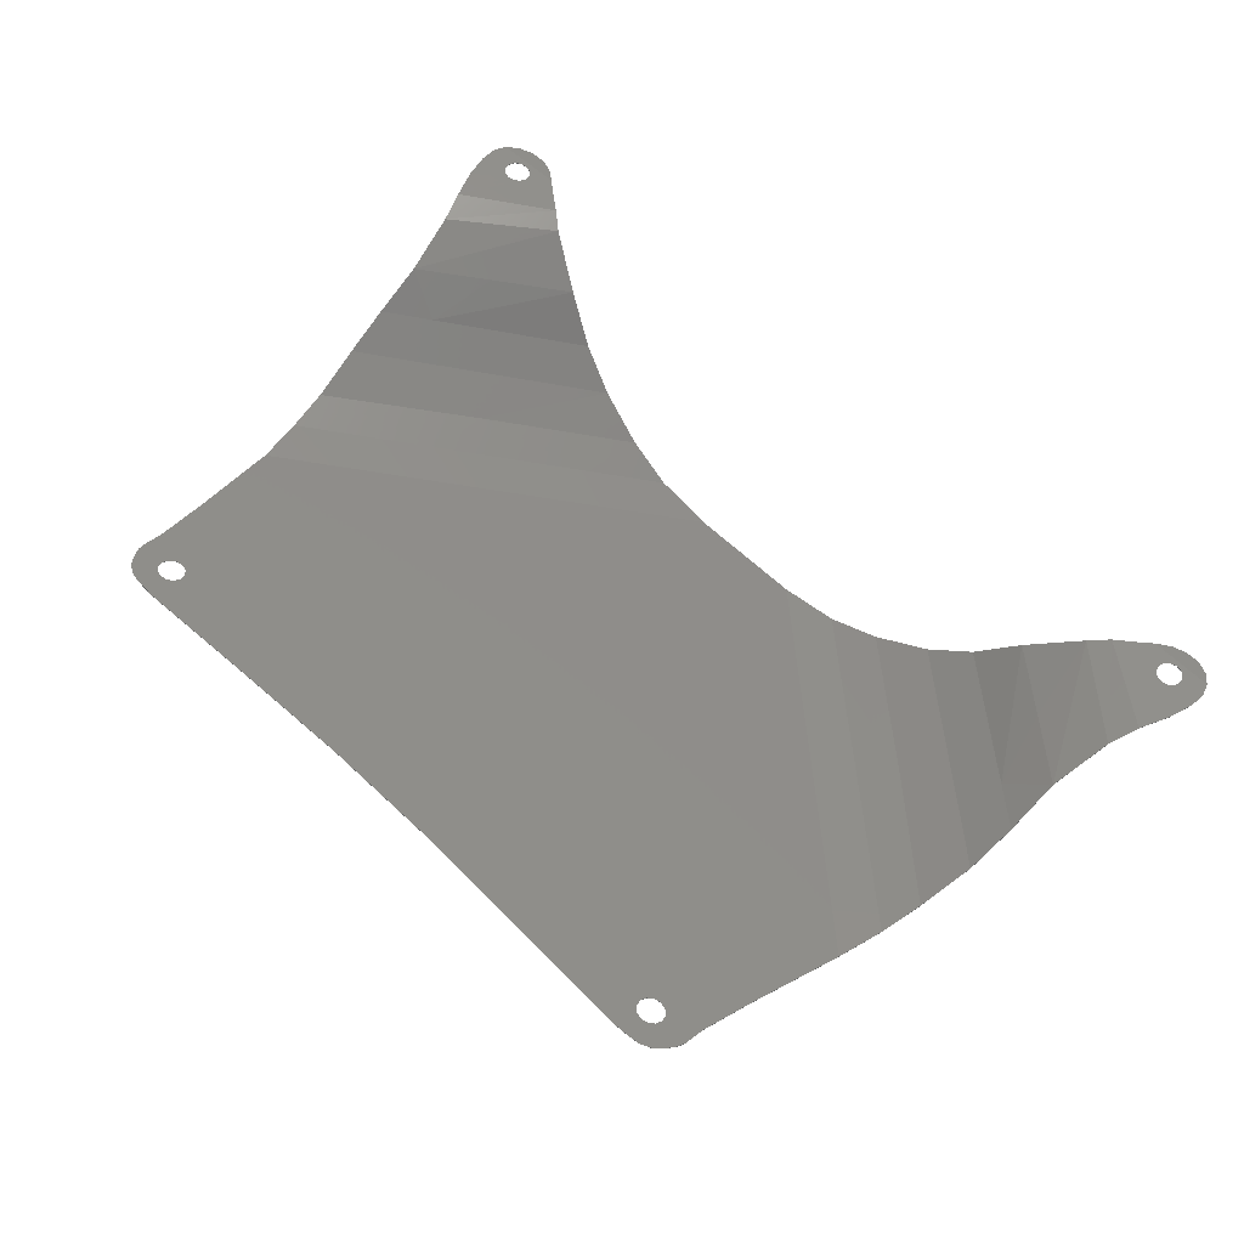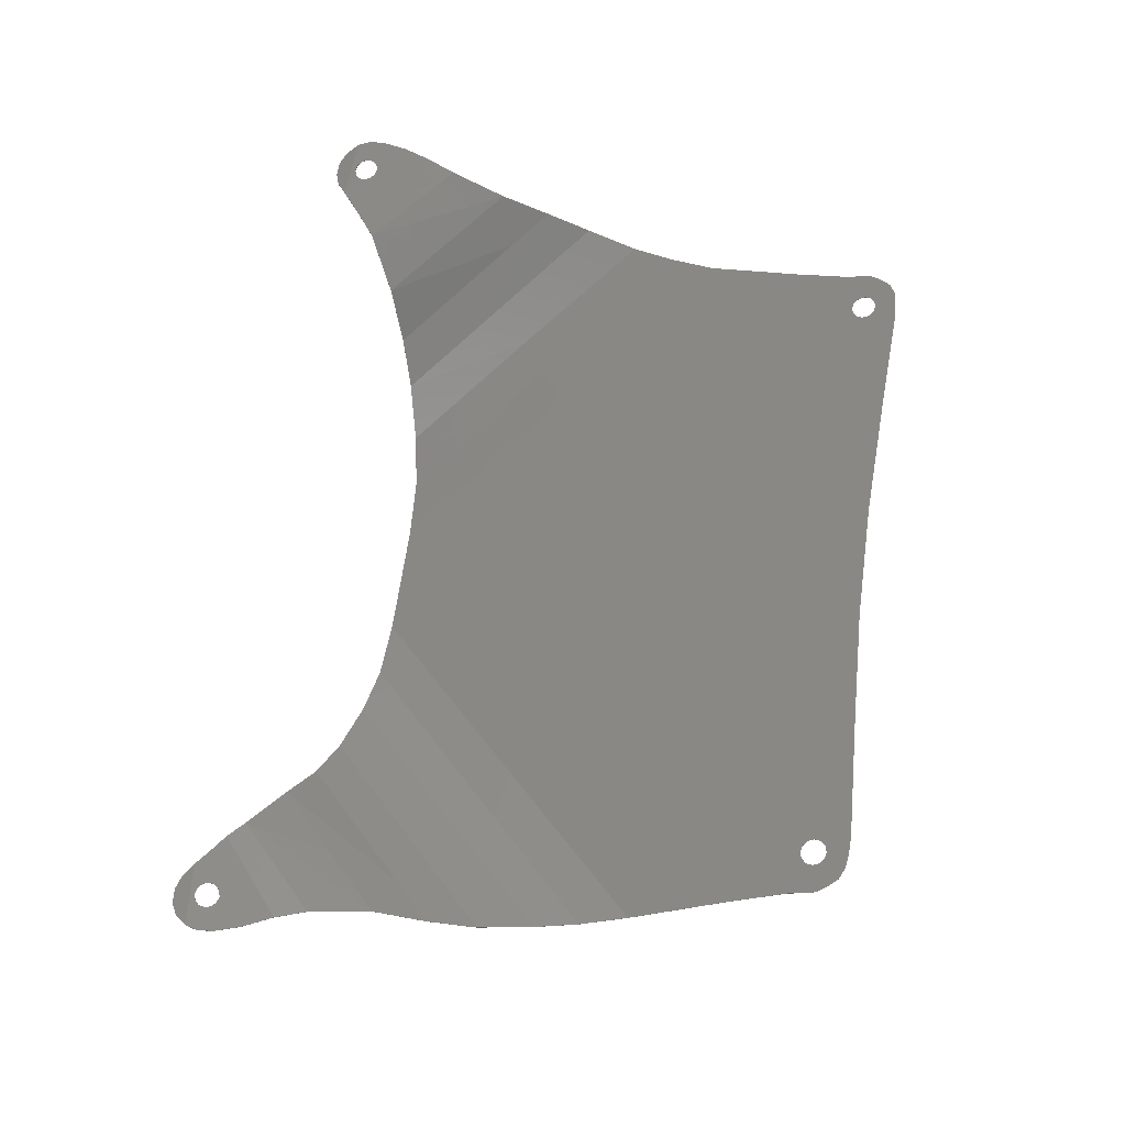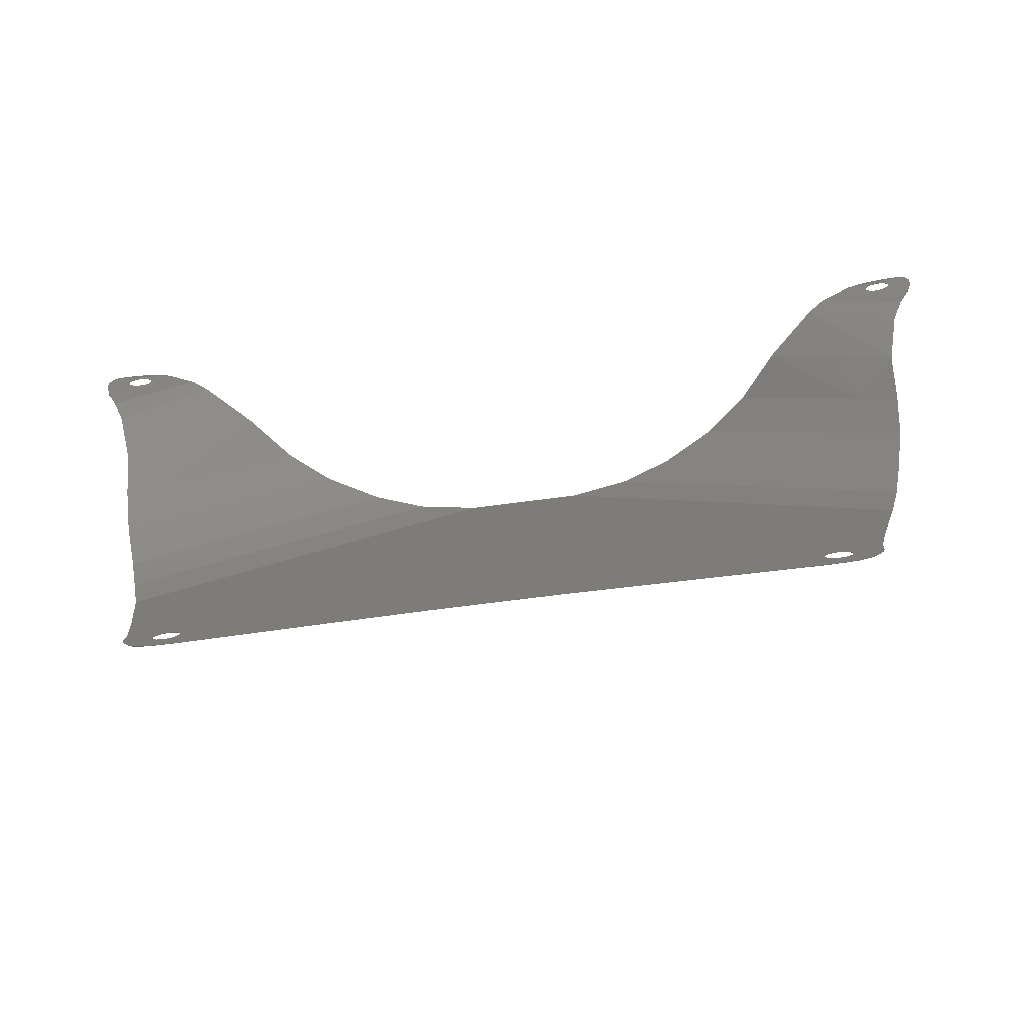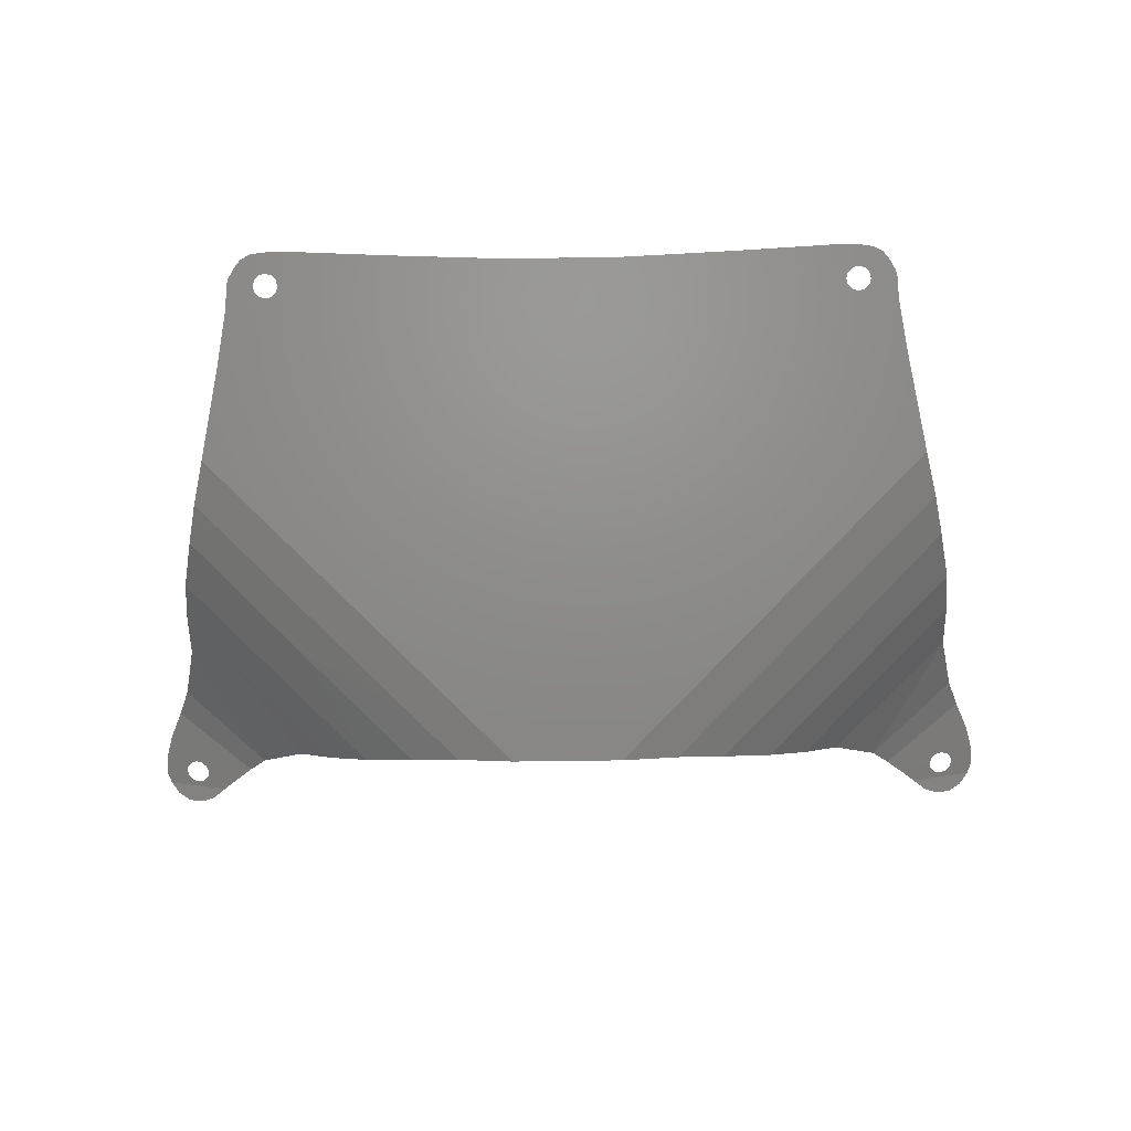
<metadata>
{"format":"stl","ext":"stl","renderer":"f3d","projection":"perspective","resolution":1024,"background":"white","views":[{"elev":61.4,"azim":43.9,"up":"+Z"},{"elev":64.9,"azim":-82.0,"up":"+Z"},{"elev":-58.8,"azim":8.2,"up":"+Y"},{"elev":-65.1,"azim":0.8,"up":"+Z"}]}
</metadata>
<code>
# stl→obj: 284 verts, 580 faces
v 0 96.9 -37.78
v 0 -4.845 1.889
v -12.4 -4.845 1.889
v -12 96.9 -37.78
v -85.62 118.2 -4.425
v -79.26 120.1 -5.373
v -75.42 117.1 -5.304
v -86.04 116.9 -4.19
v -81.93 122.3 -5.422
v -85.9 119.5 -4.587
v -94.79 121.2 -3.925
v -90.39 119.5 -4.12
v -90.8 118.2 -3.885
v -95.7 118.6 -3.431
v -90.52 116.9 -3.723
v -95.5 115.1 -2.939
v -89.62 116 -3.676
v -94.05 109.8 -2.293
v -88.35 115.6 -3.757
v -91.49 103.7 -1.683
v -56.62 91.25 -23.71
v -53.9 104.7 -21.73
v -45.33 101.8 -27.84
v -58.55 76.6 -24.19
v -34.44 99.06 -32.9
v -36.15 86.17 -31.57
v -59.64 64.29 -23.03
v -36.8 73.79 -28.77
v -60.38 51.82 -20.21
v -60.8 -6.894 2.688
v -36.8 -5.777 2.252
v -86.5 85.43 -5.853
v -89.2 97.61 -2.579
v -71.78 114.1 -6.372
v -74.56 96.55 -9.419
v -78.04 82.17 -12.9
v -85.92 74.82 -10.02
v -84.87 64.9 -13.38
v -80.5 68.98 -14.98
v -82.61 53.55 -15.45
v -87.04 116 -3.946
v -86.8 120.4 -4.634
v -88.08 120.8 -4.552
v -89.39 120.4 -4.364
v -92.97 123.6 -4.963
v -84.65 124.4 -5.961
v -87.32 125.3 -6.065
v -90.41 125.1 -5.727
v 12.4 -4.845 1.889
v 12 96.9 -37.78
v 85.62 118.2 -4.425
v 75.42 117.1 -5.304
v 79.26 120.1 -5.373
v 86.04 116.9 -4.19
v 81.93 122.3 -5.422
v 85.9 119.5 -4.587
v 94.79 121.2 -3.925
v 90.8 118.2 -3.885
v 90.39 119.5 -4.12
v 95.7 118.6 -3.431
v 90.52 116.9 -3.723
v 95.5 115.1 -2.939
v 89.62 116 -3.676
v 94.05 109.8 -2.293
v 88.35 115.6 -3.757
v 91.49 103.7 -1.683
v 56.62 91.25 -23.71
v 45.33 101.8 -27.84
v 53.9 104.7 -21.73
v 58.55 76.6 -24.19
v 34.44 99.06 -32.9
v 36.15 86.17 -31.57
v 59.64 64.29 -23.03
v 36.8 73.79 -28.77
v 60.38 51.82 -20.21
v 60.8 -6.894 2.688
v 36.8 -5.777 2.252
v 86.5 85.43 -5.853
v 71.78 114.1 -6.372
v 89.2 97.61 -2.579
v 74.56 96.55 -9.419
v 78.04 82.17 -12.9
v 85.92 74.82 -10.02
v 84.87 64.9 -13.38
v 80.5 68.98 -14.98
v 82.61 53.55 -15.45
v 87.04 116 -3.946
v 86.8 120.4 -4.634
v 88.08 120.8 -4.552
v 89.39 120.4 -4.364
v 84.65 124.4 -5.961
v 92.97 123.6 -4.963
v 87.32 125.3 -6.065
v 90.41 125.1 -5.727
v 0 96.9 -37.68
v -12.4 -4.845 1.989
v 0 -4.845 1.989
v -12 96.9 -37.68
v -85.62 118.2 -4.325
v -75.42 117.1 -5.204
v -79.26 120.1 -5.273
v -86.04 116.9 -4.09
v -81.93 122.3 -5.322
v -85.9 119.5 -4.487
v -94.79 121.2 -3.825
v -90.8 118.2 -3.785
v -90.39 119.5 -4.02
v -95.7 118.6 -3.331
v -90.52 116.9 -3.623
v -95.5 115.1 -2.839
v -89.62 116 -3.576
v -94.05 109.8 -2.193
v -88.35 115.6 -3.658
v -91.49 103.7 -1.583
v -56.62 91.25 -23.61
v -45.33 101.8 -27.74
v -53.9 104.7 -21.63
v -58.55 76.6 -24.09
v -34.44 99.06 -32.8
v -36.15 86.17 -31.47
v -59.64 64.29 -22.93
v -36.8 73.79 -28.67
v -60.38 51.82 -20.11
v -60.8 -6.894 2.788
v -36.8 -5.777 2.352
v -86.5 85.43 -5.753
v -71.78 114.1 -6.272
v -89.2 97.61 -2.479
v -74.56 96.55 -9.319
v -78.04 82.17 -12.8
v -85.92 74.82 -9.92
v -84.87 64.9 -13.28
v -80.5 68.98 -14.88
v -82.61 53.55 -15.35
v -87.04 116 -3.846
v -86.8 120.4 -4.534
v -88.08 120.8 -4.452
v -89.39 120.4 -4.264
v -84.65 124.4 -5.861
v -92.97 123.6 -4.863
v -87.32 125.3 -5.965
v -90.41 125.1 -5.627
v 12.4 -4.845 1.989
v 12 96.9 -37.68
v 85.62 118.2 -4.325
v 79.26 120.1 -5.273
v 75.42 117.1 -5.204
v 86.04 116.9 -4.09
v 81.93 122.3 -5.322
v 85.9 119.5 -4.487
v 94.79 121.2 -3.825
v 90.39 119.5 -4.02
v 90.8 118.2 -3.785
v 95.7 118.6 -3.331
v 90.52 116.9 -3.623
v 95.5 115.1 -2.839
v 89.62 116 -3.576
v 94.05 109.8 -2.193
v 88.35 115.6 -3.658
v 91.49 103.7 -1.583
v 56.62 91.25 -23.61
v 53.9 104.7 -21.63
v 45.33 101.8 -27.74
v 58.55 76.6 -24.09
v 34.44 99.06 -32.8
v 36.15 86.17 -31.47
v 59.64 64.29 -22.93
v 36.8 73.79 -28.67
v 60.38 51.82 -20.11
v 60.8 -6.894 2.788
v 36.8 -5.777 2.352
v 86.5 85.43 -5.753
v 89.2 97.61 -2.479
v 71.78 114.1 -6.272
v 74.56 96.55 -9.319
v 78.04 82.17 -12.8
v 85.92 74.82 -9.92
v 84.87 64.9 -13.28
v 80.5 68.98 -14.88
v 82.61 53.55 -15.35
v 87.04 116 -3.846
v 86.8 120.4 -4.534
v 88.08 120.8 -4.452
v 89.39 120.4 -4.264
v 92.97 123.6 -4.863
v 84.65 124.4 -5.861
v 87.32 125.3 -5.965
v 90.41 125.1 -5.627
v -61.67 -1.253 0.4884
v -61.31 0 0
v -62.66 -2.17 0.8459
v -64 -2.505 0.9767
v -64.6 -6.708 2.615
v -65.34 -2.17 0.8459
v -67.2 -6.335 2.47
v -69.4 -5.218 2.034
v -66.33 -1.253 0.4884
v -70.8 -3.54 1.38
v -66.69 0 0
v -72 -1.491 0.5812
v -72.4 0 0
v -66.33 1.253 -0.4884
v -72.6 4.099 -1.598
v -65.34 2.17 -0.8459
v -74.6 15.28 -5.957
v -24.15 97.35 -35.92
v -61.67 1.253 -0.4884
v -62.66 2.17 -0.8459
v -78.59 34.85 -13.59
v -64 2.505 -0.9767
v -80.81 44.57 -15.34
v -61.88 108.4 -13.38
v 61.31 0 0
v 61.67 -1.253 0.4884
v 62.66 -2.17 0.8459
v 64 -2.505 0.9767
v 64.6 -6.708 2.615
v 65.34 -2.17 0.8459
v 67.2 -6.335 2.47
v 69.4 -5.218 2.034
v 66.33 -1.253 0.4884
v 70.8 -3.54 1.38
v 66.69 0 0
v 72 -1.491 0.5812
v 72.4 0 0
v 66.33 1.253 -0.4884
v 72.6 4.099 -1.598
v 65.34 2.17 -0.8459
v 74.6 15.28 -5.957
v 24.15 97.35 -35.92
v 61.67 1.253 -0.4884
v 62.66 2.17 -0.8459
v 78.59 34.85 -13.59
v 64 2.505 -0.9767
v 80.81 44.57 -15.34
v 61.88 108.4 -13.38
v -61.31 0 0.1
v -61.67 -1.253 0.5884
v -62.66 -2.17 0.9459
v -64 -2.505 1.077
v -64.6 -6.708 2.715
v -65.34 -2.17 0.9459
v -67.2 -6.335 2.57
v -69.4 -5.218 2.134
v -66.33 -1.253 0.5884
v -70.8 -3.54 1.48
v -66.69 0 0.1
v -72 -1.491 0.6812
v -72.4 0 0.1
v -66.33 1.253 -0.3884
v -72.6 4.099 -1.498
v -65.34 2.17 -0.7459
v -74.6 15.28 -5.857
v -24.15 97.35 -35.82
v -61.67 1.253 -0.3884
v -62.66 2.17 -0.7459
v -78.59 34.85 -13.49
v -64 2.505 -0.8767
v -80.81 44.57 -15.24
v -61.88 108.4 -13.28
v 61.67 -1.253 0.5884
v 61.31 0 0.1
v 62.66 -2.17 0.9459
v 64 -2.505 1.077
v 64.6 -6.708 2.715
v 65.34 -2.17 0.9459
v 67.2 -6.335 2.57
v 69.4 -5.218 2.134
v 66.33 -1.253 0.5884
v 70.8 -3.54 1.48
v 66.69 0 0.1
v 72 -1.491 0.6812
v 72.4 0 0.1
v 66.33 1.253 -0.3884
v 72.6 4.099 -1.498
v 65.34 2.17 -0.7459
v 74.6 15.28 -5.857
v 24.15 97.35 -35.82
v 61.67 1.253 -0.3884
v 62.66 2.17 -0.7459
v 78.59 34.85 -13.49
v 64 2.505 -0.8767
v 80.81 44.57 -15.24
v 61.88 108.4 -13.28
f 1 2 3
f 3 4 1
f 5 6 7
f 7 8 5
f 9 6 5
f 5 10 9
f 11 12 13
f 13 14 11
f 14 13 15
f 15 16 14
f 16 15 17
f 17 18 16
f 18 17 19
f 19 20 18
f 21 22 23
f 24 21 23
f 23 25 24
f 24 25 26
f 26 27 24
f 27 26 28
f 28 29 27
f 30 29 28
f 28 31 30
f 32 33 34
f 34 35 32
f 36 37 32
f 36 32 35
f 38 37 36
f 36 39 38
f 40 38 39
f 33 20 7
f 7 34 33
f 20 41 8
f 8 7 20
f 19 41 20
f 9 10 42
f 9 42 43
f 9 43 11
f 11 43 44
f 11 44 12
f 11 45 46
f 46 9 11
f 47 46 45
f 45 48 47
f 1 49 2
f 49 1 50
f 51 52 53
f 52 51 54
f 55 51 53
f 51 55 56
f 57 58 59
f 58 57 60
f 60 61 58
f 61 60 62
f 62 63 61
f 63 62 64
f 64 65 63
f 65 64 66
f 67 68 69
f 70 68 67
f 68 70 71
f 70 72 71
f 72 70 73
f 73 74 72
f 74 73 75
f 76 74 75
f 74 76 77
f 78 79 80
f 79 78 81
f 82 78 83
f 82 81 78
f 84 82 83
f 82 84 85
f 86 85 84
f 80 52 66
f 52 80 79
f 66 54 87
f 54 66 52
f 65 66 87
f 55 88 56
f 55 89 88
f 55 57 89
f 57 90 89
f 57 59 90
f 57 91 92
f 91 57 55
f 93 92 91
f 92 93 94
f 95 96 97
f 96 95 98
f 99 100 101
f 100 99 102
f 103 99 101
f 99 103 104
f 105 106 107
f 106 105 108
f 108 109 106
f 109 108 110
f 110 111 109
f 111 110 112
f 112 113 111
f 113 112 114
f 115 116 117
f 118 116 115
f 116 118 119
f 118 120 119
f 120 118 121
f 121 122 120
f 122 121 123
f 124 122 123
f 122 124 125
f 126 127 128
f 127 126 129
f 130 126 131
f 130 129 126
f 132 130 131
f 130 132 133
f 134 133 132
f 128 100 114
f 100 128 127
f 114 102 135
f 102 114 100
f 113 114 135
f 103 136 104
f 103 137 136
f 103 105 137
f 105 138 137
f 105 107 138
f 105 139 140
f 139 105 103
f 141 140 139
f 140 141 142
f 95 97 143
f 143 144 95
f 145 146 147
f 147 148 145
f 149 146 145
f 145 150 149
f 151 152 153
f 153 154 151
f 154 153 155
f 155 156 154
f 156 155 157
f 157 158 156
f 158 157 159
f 159 160 158
f 161 162 163
f 164 161 163
f 163 165 164
f 164 165 166
f 166 167 164
f 167 166 168
f 168 169 167
f 170 169 168
f 168 171 170
f 172 173 174
f 174 175 172
f 176 177 172
f 176 172 175
f 178 177 176
f 176 179 178
f 180 178 179
f 173 160 147
f 147 174 173
f 160 181 148
f 148 147 160
f 159 181 160
f 149 150 182
f 149 182 183
f 149 183 151
f 151 183 184
f 151 184 152
f 151 185 186
f 186 149 151
f 187 186 185
f 185 188 187
f 30 189 190
f 30 191 189
f 192 191 30
f 30 193 192
f 194 192 193
f 193 195 194
f 194 195 196
f 196 197 194
f 197 196 198
f 198 199 197
f 199 198 200
f 200 201 199
f 202 199 201
f 201 203 202
f 204 202 203
f 203 205 204
f 26 25 206
f 28 26 206
f 206 4 28
f 31 28 4
f 4 3 31
f 30 190 29
f 29 190 207
f 29 207 208
f 208 209 29
f 209 208 210
f 210 205 209
f 205 210 204
f 29 209 211
f 211 27 29
f 40 24 27
f 27 211 40
f 24 40 39
f 39 21 24
f 21 39 36
f 36 22 21
f 212 22 36
f 36 35 212
f 35 34 212
f 76 213 214
f 76 214 215
f 216 76 215
f 76 216 217
f 218 217 216
f 217 218 219
f 218 220 219
f 220 218 221
f 221 222 220
f 222 221 223
f 223 224 222
f 224 223 225
f 226 225 223
f 225 226 227
f 228 227 226
f 227 228 229
f 72 230 71
f 74 230 72
f 230 74 50
f 77 50 74
f 50 77 49
f 76 75 213
f 75 231 213
f 75 232 231
f 232 75 233
f 233 234 232
f 234 233 229
f 229 228 234
f 75 235 233
f 235 75 73
f 86 73 70
f 73 86 235
f 70 85 86
f 85 70 67
f 67 82 85
f 82 67 69
f 236 82 69
f 82 236 81
f 81 236 79
f 124 237 238
f 124 238 239
f 240 124 239
f 124 240 241
f 242 241 240
f 241 242 243
f 242 244 243
f 244 242 245
f 245 246 244
f 246 245 247
f 247 248 246
f 248 247 249
f 250 249 247
f 249 250 251
f 252 251 250
f 251 252 253
f 120 254 119
f 122 254 120
f 254 122 98
f 125 98 122
f 98 125 96
f 124 123 237
f 123 255 237
f 123 256 255
f 256 123 257
f 257 258 256
f 258 257 253
f 253 252 258
f 123 259 257
f 259 123 121
f 134 121 118
f 121 134 259
f 118 133 134
f 133 118 115
f 115 130 133
f 130 115 117
f 260 130 117
f 130 260 129
f 129 260 127
f 170 261 262
f 170 263 261
f 264 263 170
f 170 265 264
f 266 264 265
f 265 267 266
f 266 267 268
f 268 269 266
f 269 268 270
f 270 271 269
f 271 270 272
f 272 273 271
f 274 271 273
f 273 275 274
f 276 274 275
f 275 277 276
f 166 165 278
f 168 166 278
f 278 144 168
f 171 168 144
f 144 143 171
f 170 262 169
f 169 262 279
f 169 279 280
f 280 281 169
f 281 280 282
f 282 277 281
f 277 282 276
f 169 281 283
f 283 167 169
f 180 164 167
f 167 283 180
f 164 180 179
f 179 161 164
f 161 179 176
f 176 162 161
f 284 162 176
f 176 175 284
f 175 174 284
f 126 32 37
f 37 131 126
f 128 33 32
f 32 126 128
f 114 20 33
f 33 128 114
f 112 18 20
f 20 114 112
f 110 16 18
f 18 112 110
f 108 14 16
f 16 110 108
f 105 11 14
f 14 108 105
f 140 45 11
f 11 105 140
f 142 48 45
f 45 140 142
f 141 47 48
f 48 142 141
f 139 46 47
f 47 141 139
f 103 9 46
f 46 139 103
f 101 6 9
f 9 103 101
f 100 7 6
f 6 101 100
f 127 34 7
f 7 100 127
f 116 23 22
f 22 117 116
f 119 25 23
f 23 116 119
f 96 3 2
f 2 97 96
f 124 30 31
f 31 125 124
f 95 1 4
f 4 98 95
f 102 8 41
f 41 135 102
f 99 5 8
f 8 102 99
f 104 10 5
f 5 99 104
f 136 42 10
f 10 104 136
f 137 43 42
f 42 136 137
f 138 44 43
f 43 137 138
f 107 12 44
f 44 138 107
f 106 13 12
f 12 107 106
f 109 15 13
f 13 106 109
f 111 17 15
f 15 109 111
f 113 19 17
f 17 111 113
f 135 41 19
f 19 113 135
f 132 38 40
f 40 134 132
f 131 37 38
f 38 132 131
f 172 83 78
f 83 172 177
f 173 78 80
f 78 173 172
f 160 80 66
f 80 160 173
f 158 66 64
f 66 158 160
f 156 64 62
f 64 156 158
f 154 62 60
f 62 154 156
f 151 60 57
f 60 151 154
f 185 57 92
f 57 185 151
f 188 92 94
f 92 188 185
f 187 94 93
f 94 187 188
f 186 93 91
f 93 186 187
f 149 91 55
f 91 149 186
f 146 55 53
f 55 146 149
f 147 53 52
f 53 147 146
f 174 52 79
f 52 174 147
f 163 69 68
f 69 163 162
f 165 68 71
f 68 165 163
f 143 2 49
f 2 143 97
f 170 77 76
f 77 170 171
f 95 50 1
f 50 95 144
f 148 87 54
f 87 148 181
f 145 54 51
f 54 145 148
f 150 51 56
f 51 150 145
f 182 56 88
f 56 182 150
f 183 88 89
f 88 183 182
f 184 89 90
f 89 184 183
f 152 90 59
f 90 152 184
f 153 59 58
f 59 153 152
f 155 58 61
f 58 155 153
f 157 61 63
f 61 157 155
f 159 63 65
f 63 159 157
f 181 65 87
f 65 181 159
f 178 86 84
f 86 178 180
f 177 84 83
f 84 177 178
f 241 193 30
f 30 124 241
f 243 195 193
f 193 241 243
f 244 196 195
f 195 243 244
f 246 198 196
f 196 244 246
f 248 200 198
f 198 246 248
f 249 201 200
f 200 248 249
f 251 203 201
f 201 249 251
f 253 205 203
f 203 251 253
f 257 209 205
f 205 253 257
f 259 211 209
f 209 257 259
f 134 40 211
f 211 259 134
f 260 212 34
f 34 127 260
f 117 22 212
f 212 260 117
f 250 202 204
f 204 252 250
f 247 199 202
f 202 250 247
f 245 197 199
f 199 247 245
f 242 194 197
f 197 245 242
f 240 192 194
f 194 242 240
f 239 191 192
f 192 240 239
f 238 189 191
f 191 239 238
f 237 190 189
f 189 238 237
f 255 207 190
f 190 237 255
f 256 208 207
f 207 255 256
f 258 210 208
f 208 256 258
f 252 204 210
f 210 258 252
f 125 31 3
f 3 96 125
f 254 206 25
f 25 119 254
f 98 4 206
f 206 254 98
f 265 76 217
f 76 265 170
f 267 217 219
f 217 267 265
f 268 219 220
f 219 268 267
f 270 220 222
f 220 270 268
f 272 222 224
f 222 272 270
f 273 224 225
f 224 273 272
f 275 225 227
f 225 275 273
f 277 227 229
f 227 277 275
f 281 229 233
f 229 281 277
f 283 233 235
f 233 283 281
f 180 235 86
f 235 180 283
f 284 79 236
f 79 284 174
f 162 236 69
f 236 162 284
f 274 228 226
f 228 274 276
f 271 226 223
f 226 271 274
f 269 223 221
f 223 269 271
f 266 221 218
f 221 266 269
f 264 218 216
f 218 264 266
f 263 216 215
f 216 263 264
f 261 215 214
f 215 261 263
f 262 214 213
f 214 262 261
f 279 213 231
f 213 279 262
f 280 231 232
f 231 280 279
f 282 232 234
f 232 282 280
f 276 234 228
f 234 276 282
f 171 49 77
f 49 171 143
f 278 71 230
f 71 278 165
f 144 230 50
f 230 144 278

</code>
